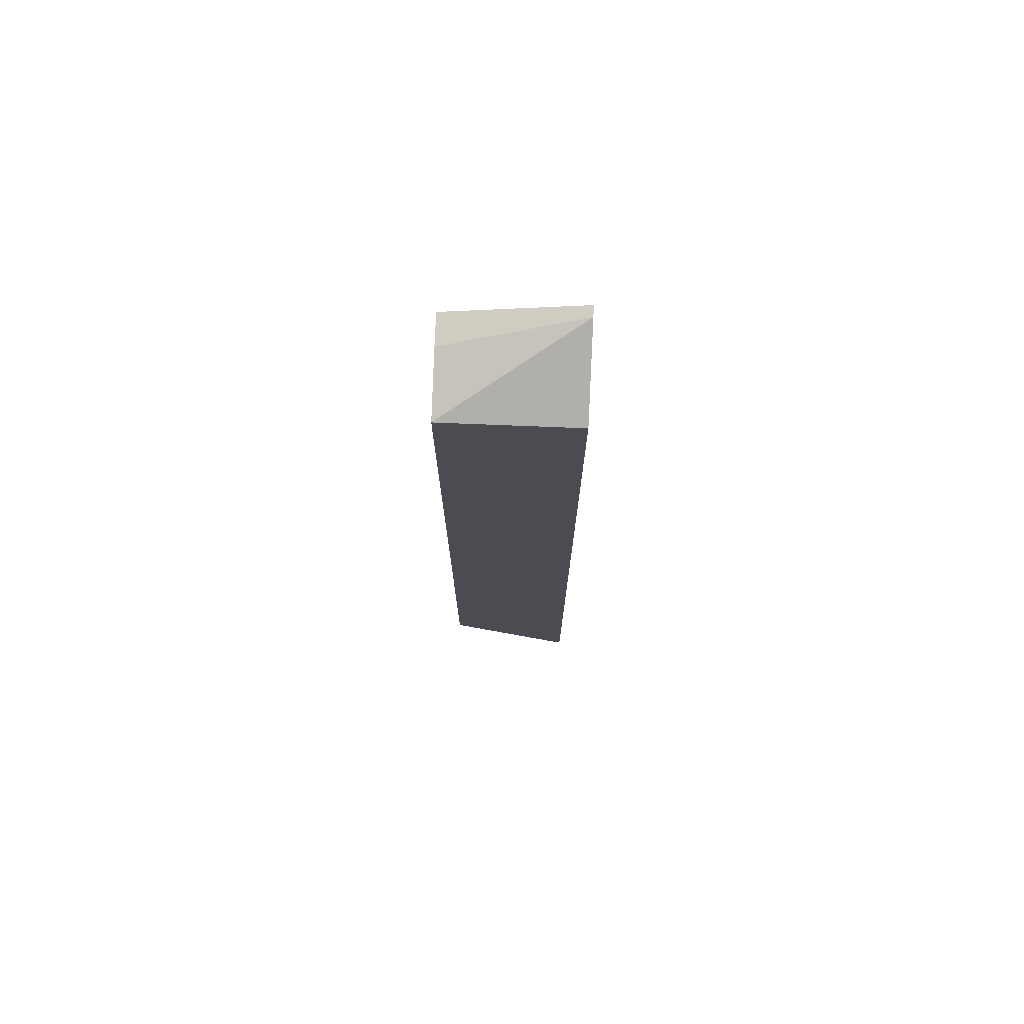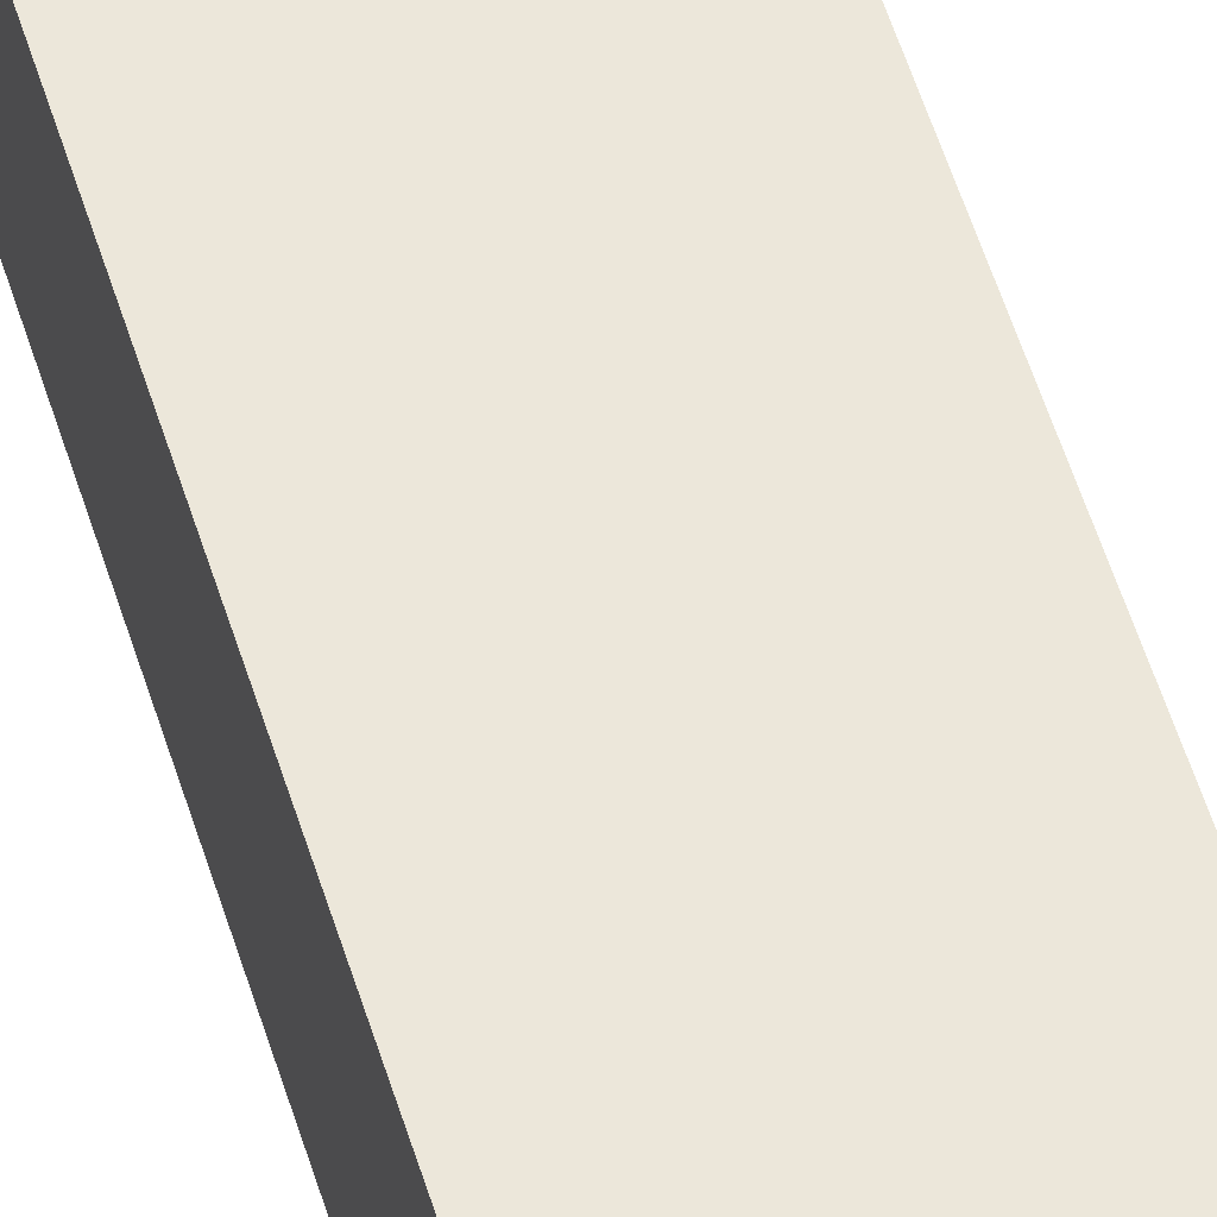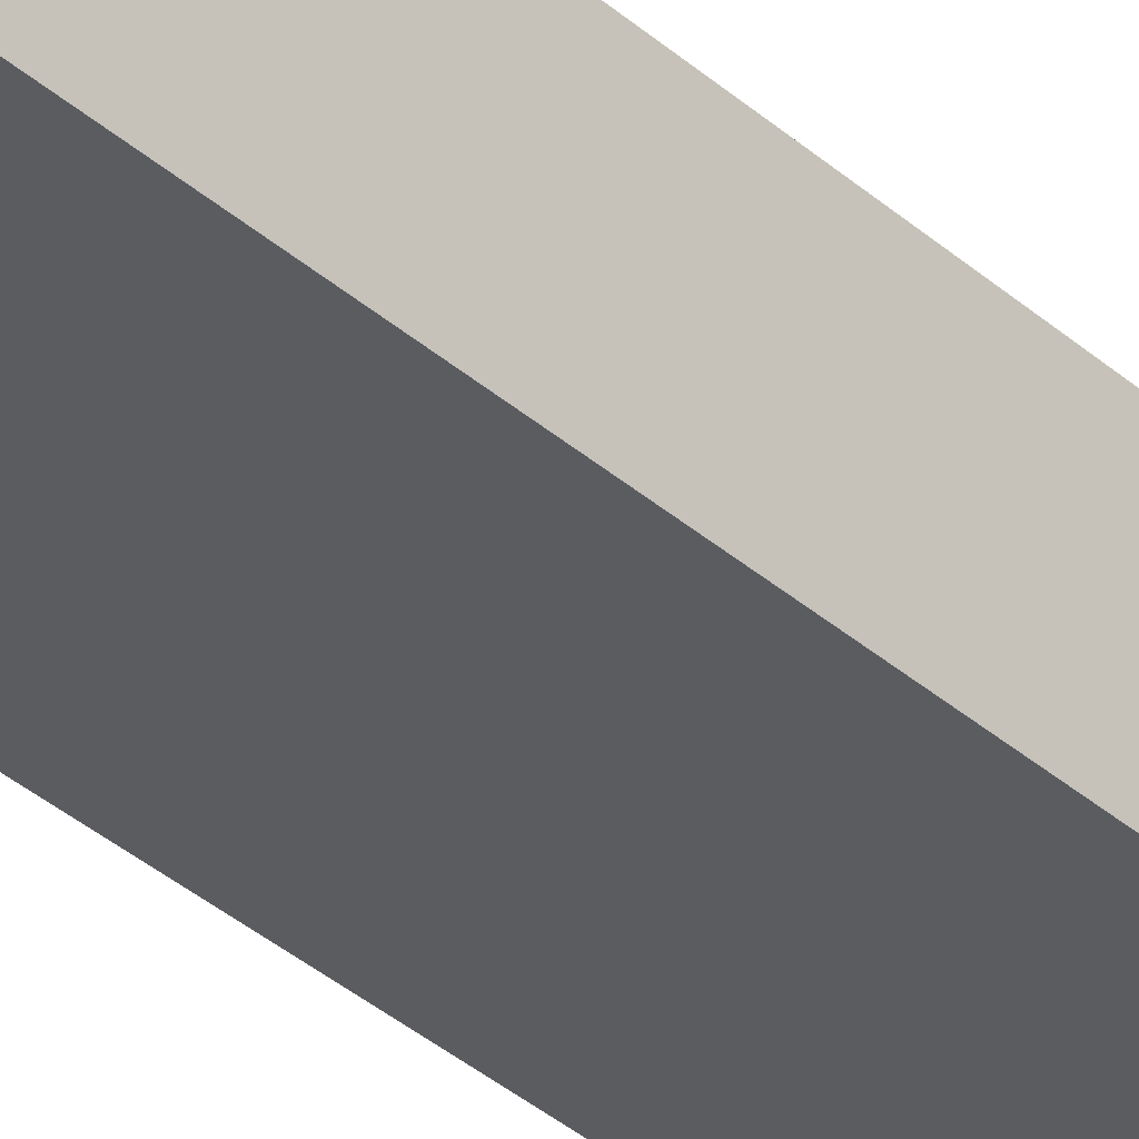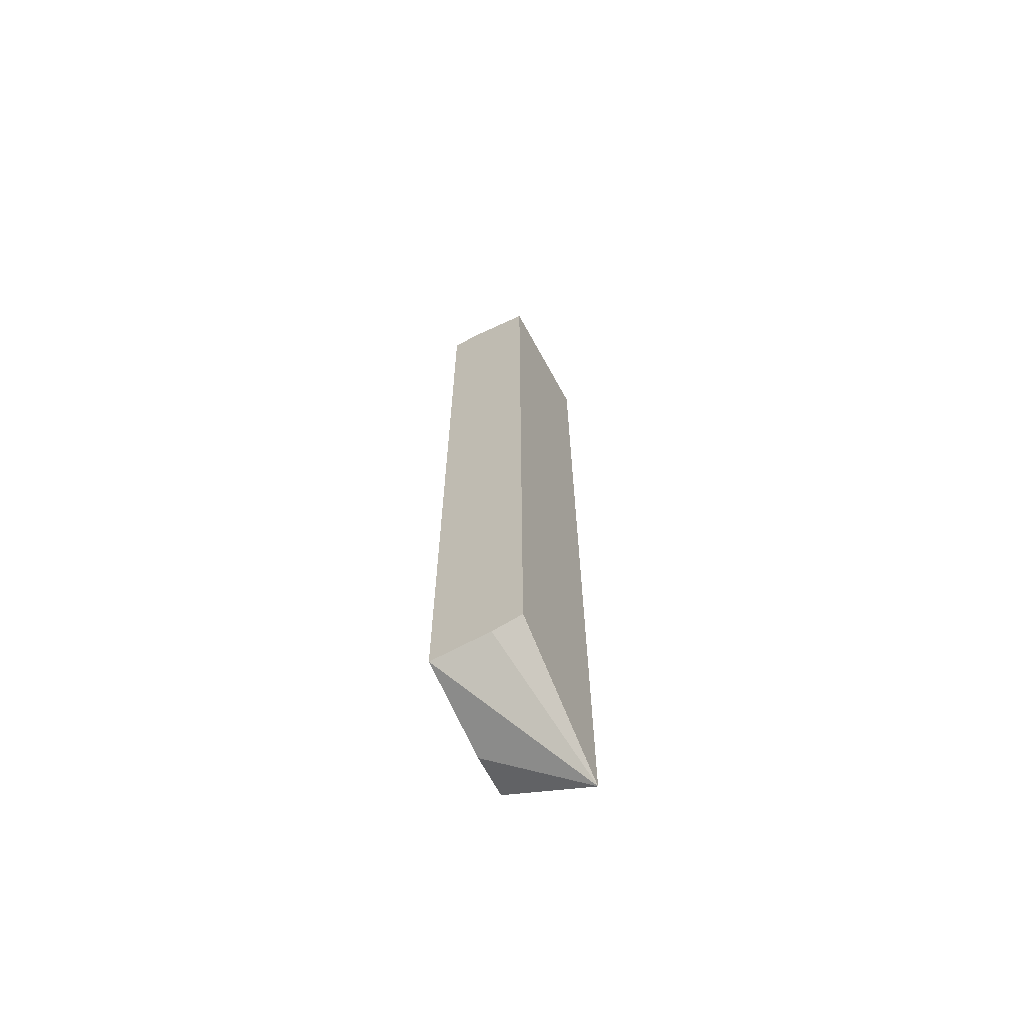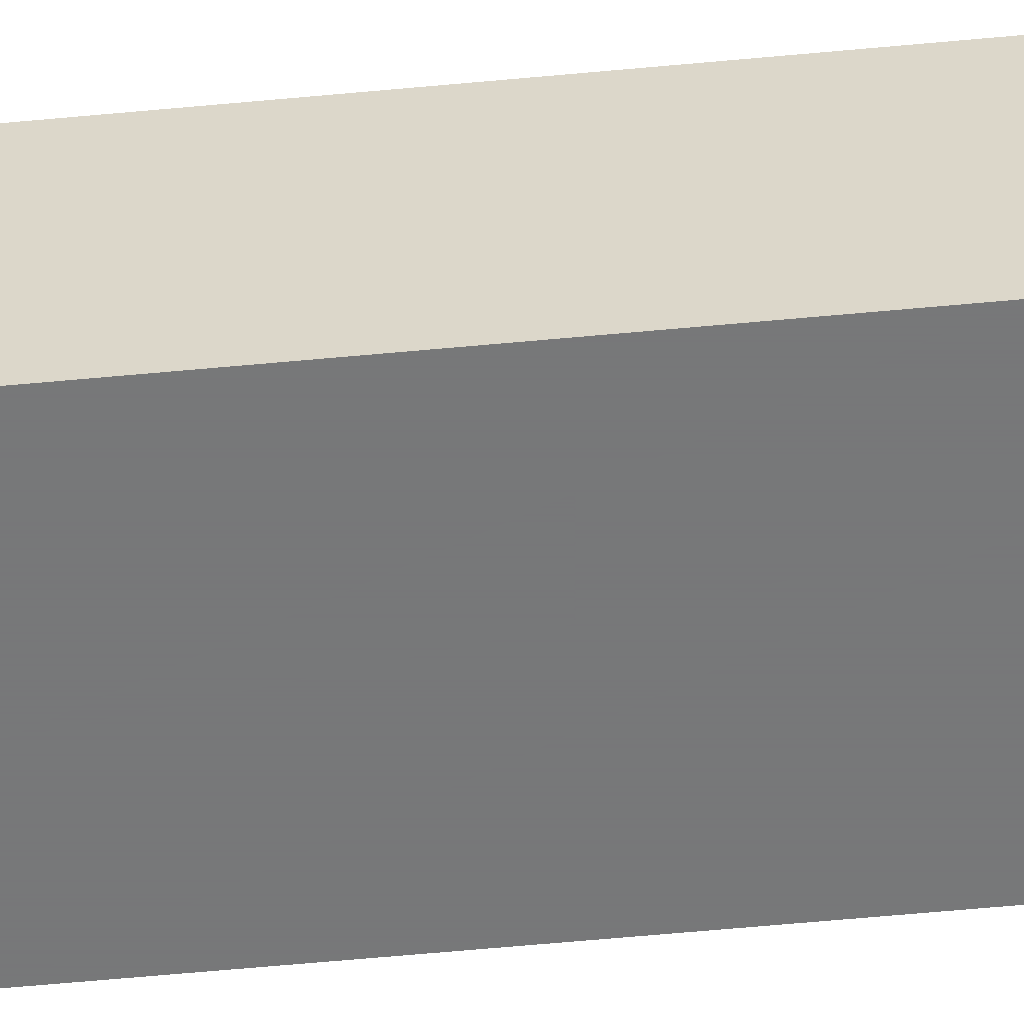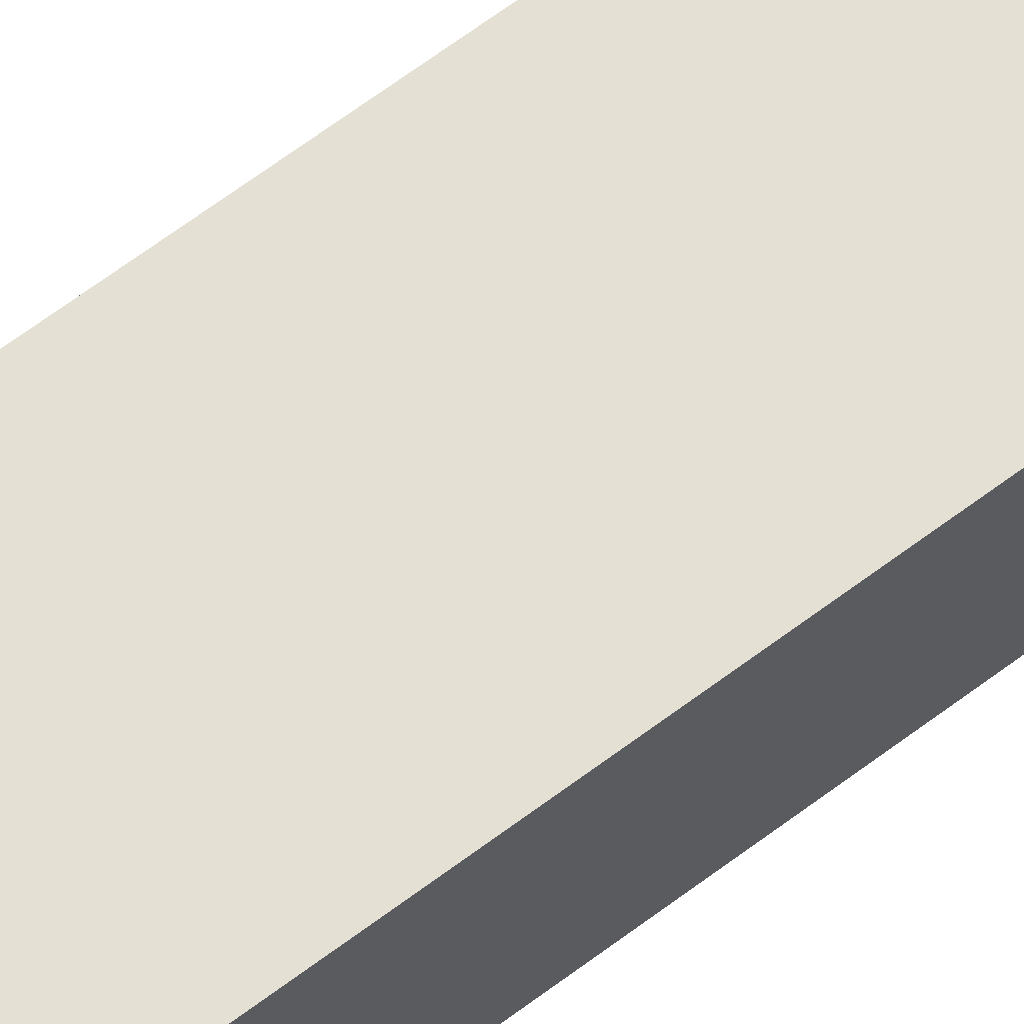
<metadata>
{"format":"obj","ext":"obj","renderer":"f3d","projection":"perspective","resolution":1024,"background":"white","views":[{"elev":74.7,"azim":-177.7,"up":"+Y"},{"elev":53.8,"azim":163.3,"up":"+Z"},{"elev":-34.9,"azim":-139.6,"up":"+Z"},{"elev":-65.9,"azim":118.6,"up":"+Y"},{"elev":-57.3,"azim":95.7,"up":"+Z"},{"elev":65.9,"azim":-127.1,"up":"+Z"}]}
</metadata>
<code>
v -0.004092 0.5578 -0.3329
v -0.1314 0.5854 -0.313
v -0.004092 0.5578 -0.3027
v -0.004092 0.5447 -0.3933
v -0.1314 0.5854 -0.3027
v -0.09095 0.5448 -0.3933
v -0.1314 0.5448 -0.3933
v -0.004092 -0.2723 -0.3027
v -0.004092 -0.2685 -0.3933
v -0.1314 -0.3049 -0.3027
v -0.1314 -0.358 -0.3933
v -0.09079 -0.3026 -0.3027
v -0.004092 -0.2723 -0.3632
v -0.004092 -0.2686 -0.3931
f 3 10 12
f 3 12 8
f 4 9 11
f 4 11 7
f 4 7 6
f 9 14 11
f 8 11 13
f 10 11 12
f 11 14 13
f 3 5 10
f 8 12 11
f 2 10 5
f 1 9 4
f 2 7 11
f 2 11 10
f 1 5 3
f 1 3 8
f 1 8 13
f 1 13 14
f 1 2 5
f 1 4 2
f 2 4 6
f 2 6 7
f 1 14 9

</code>
